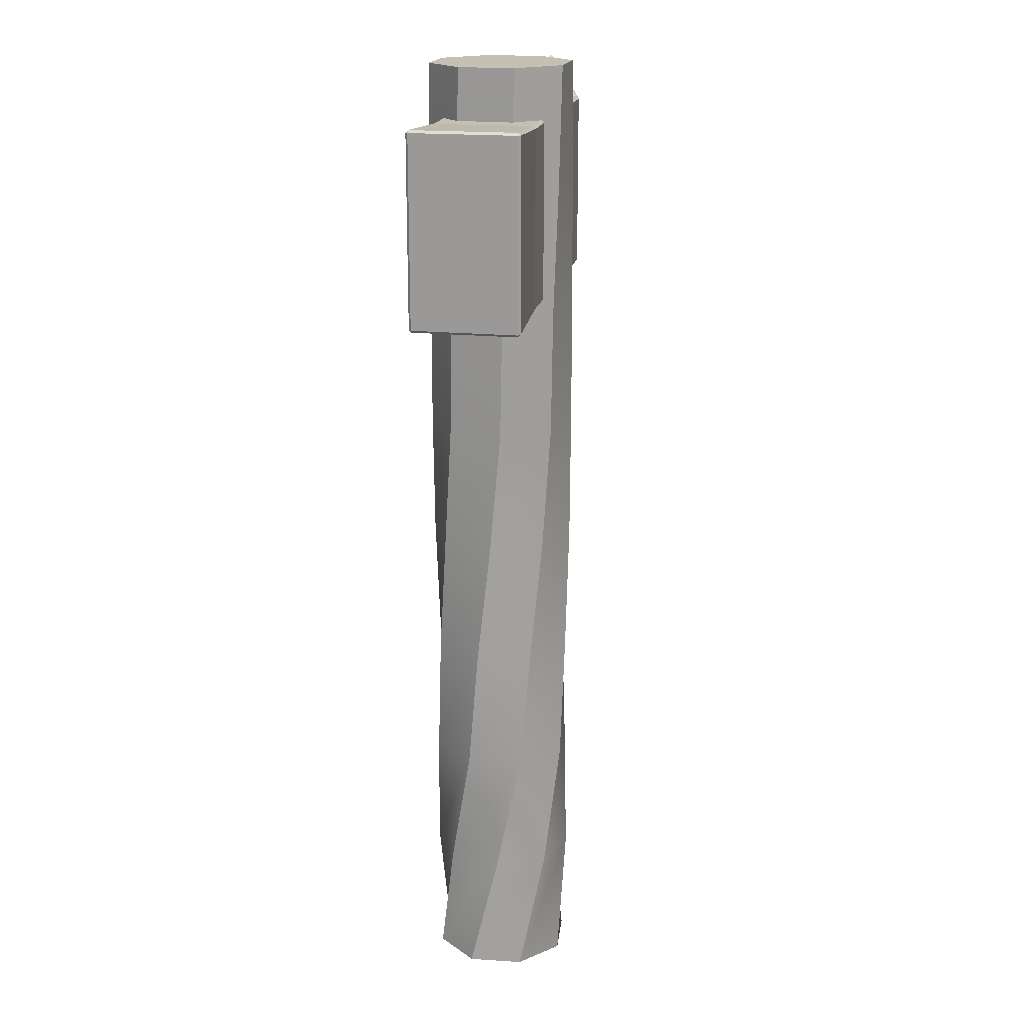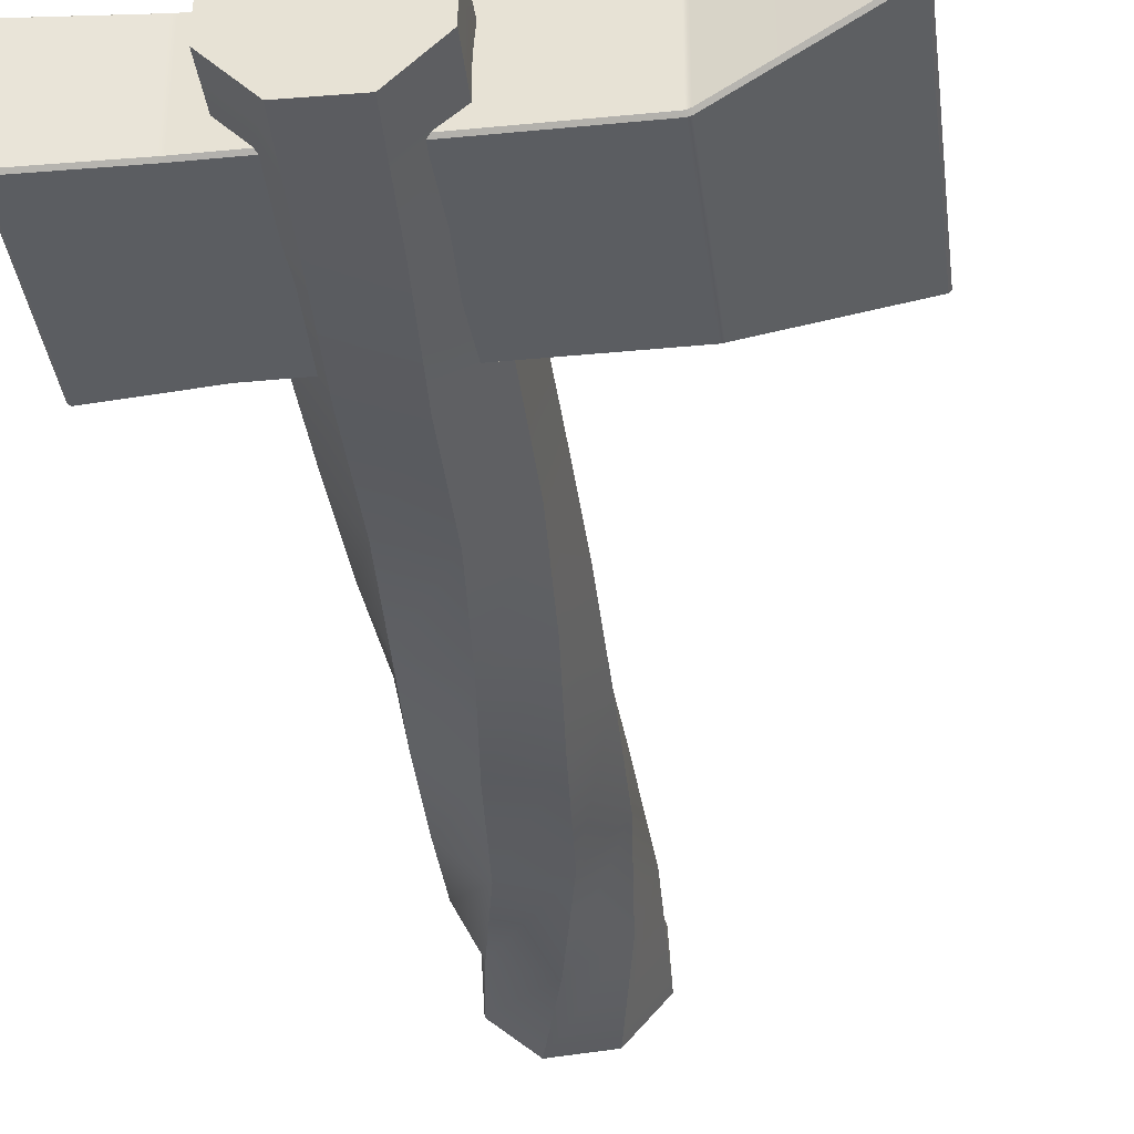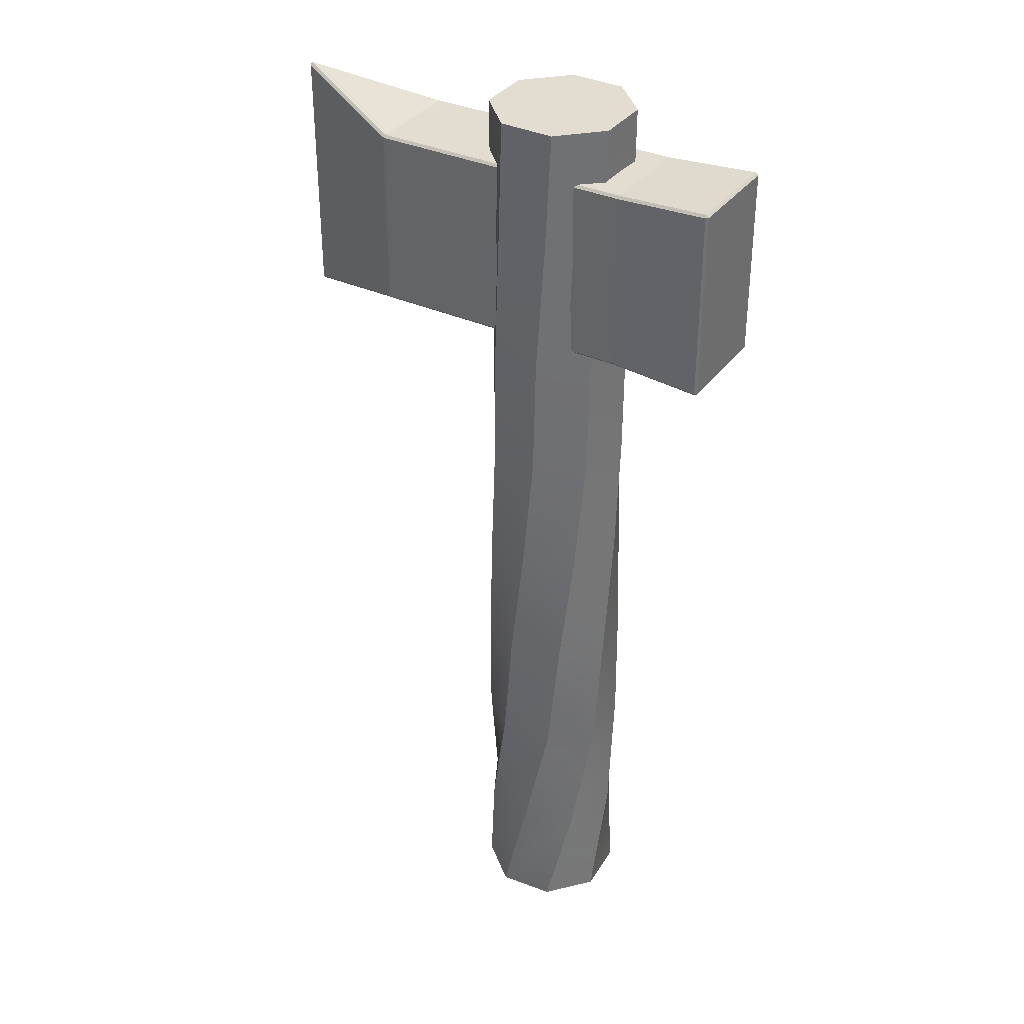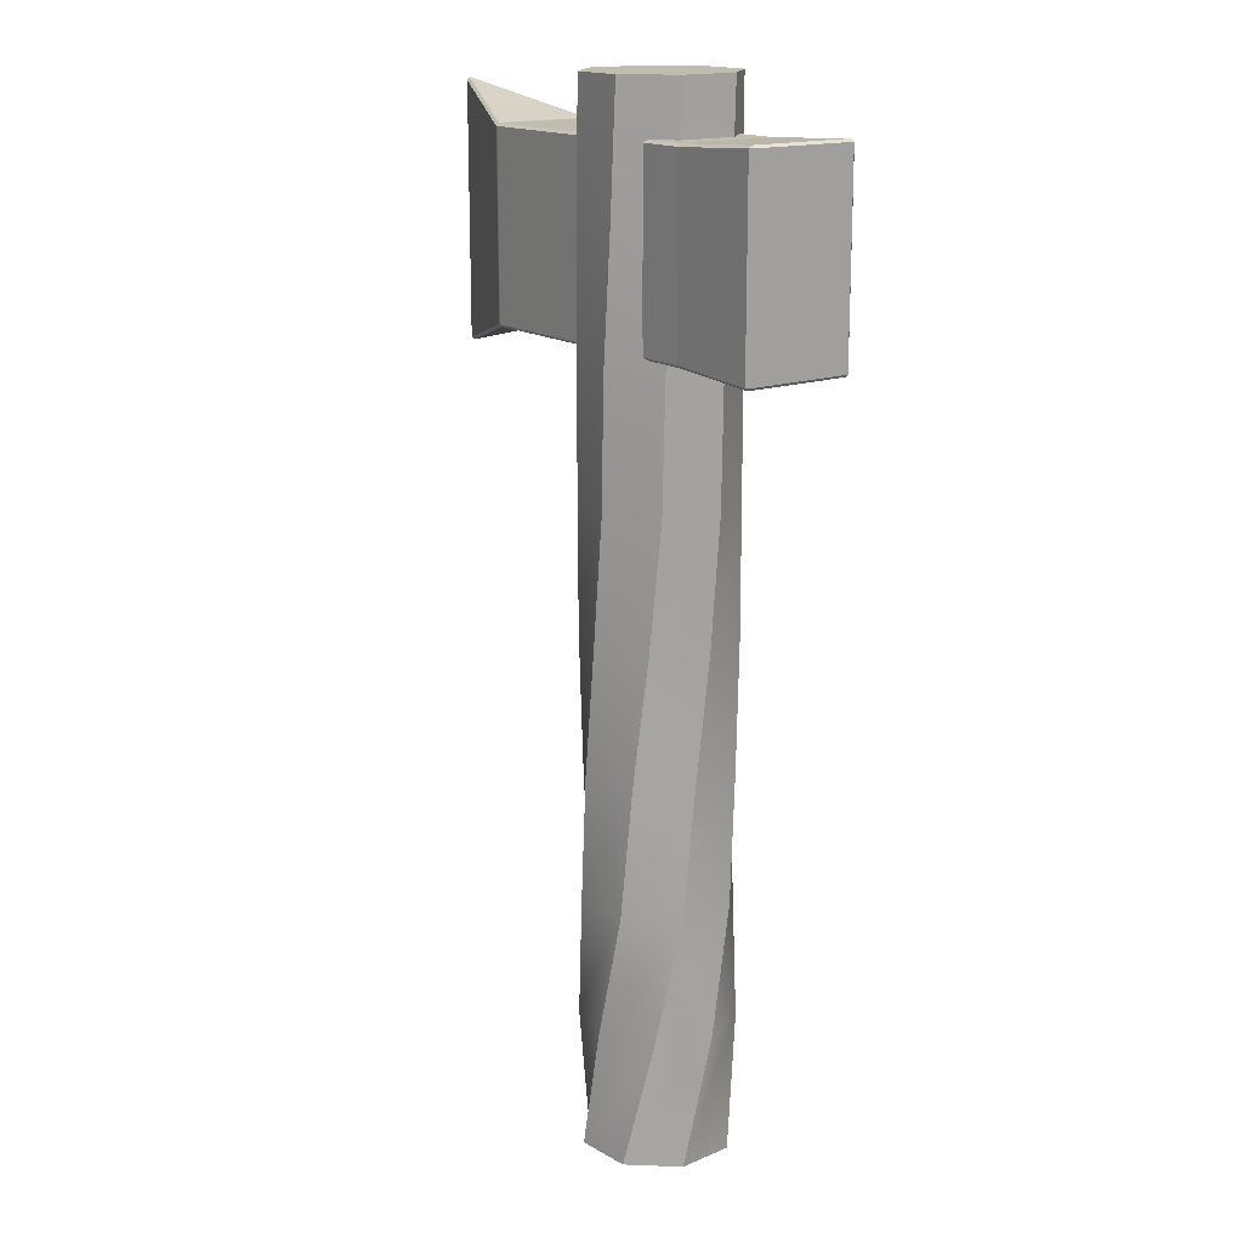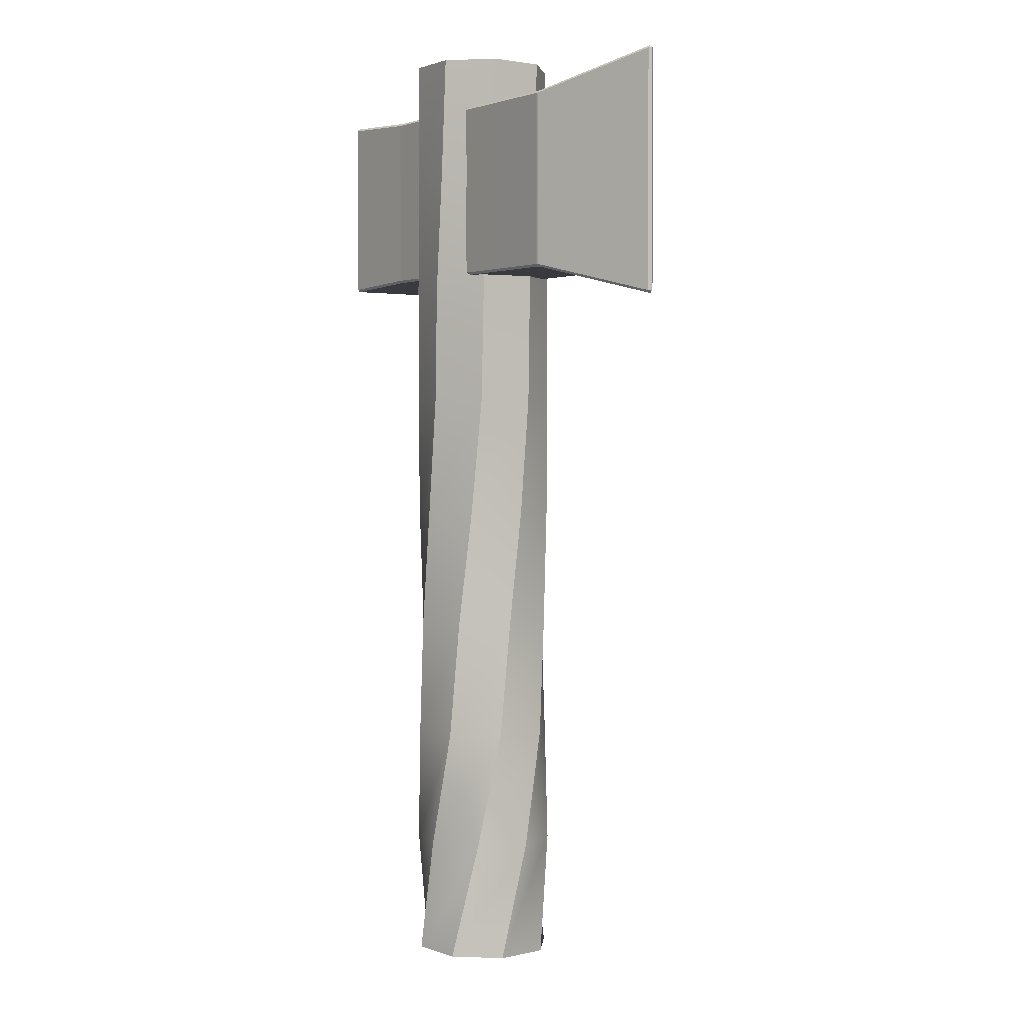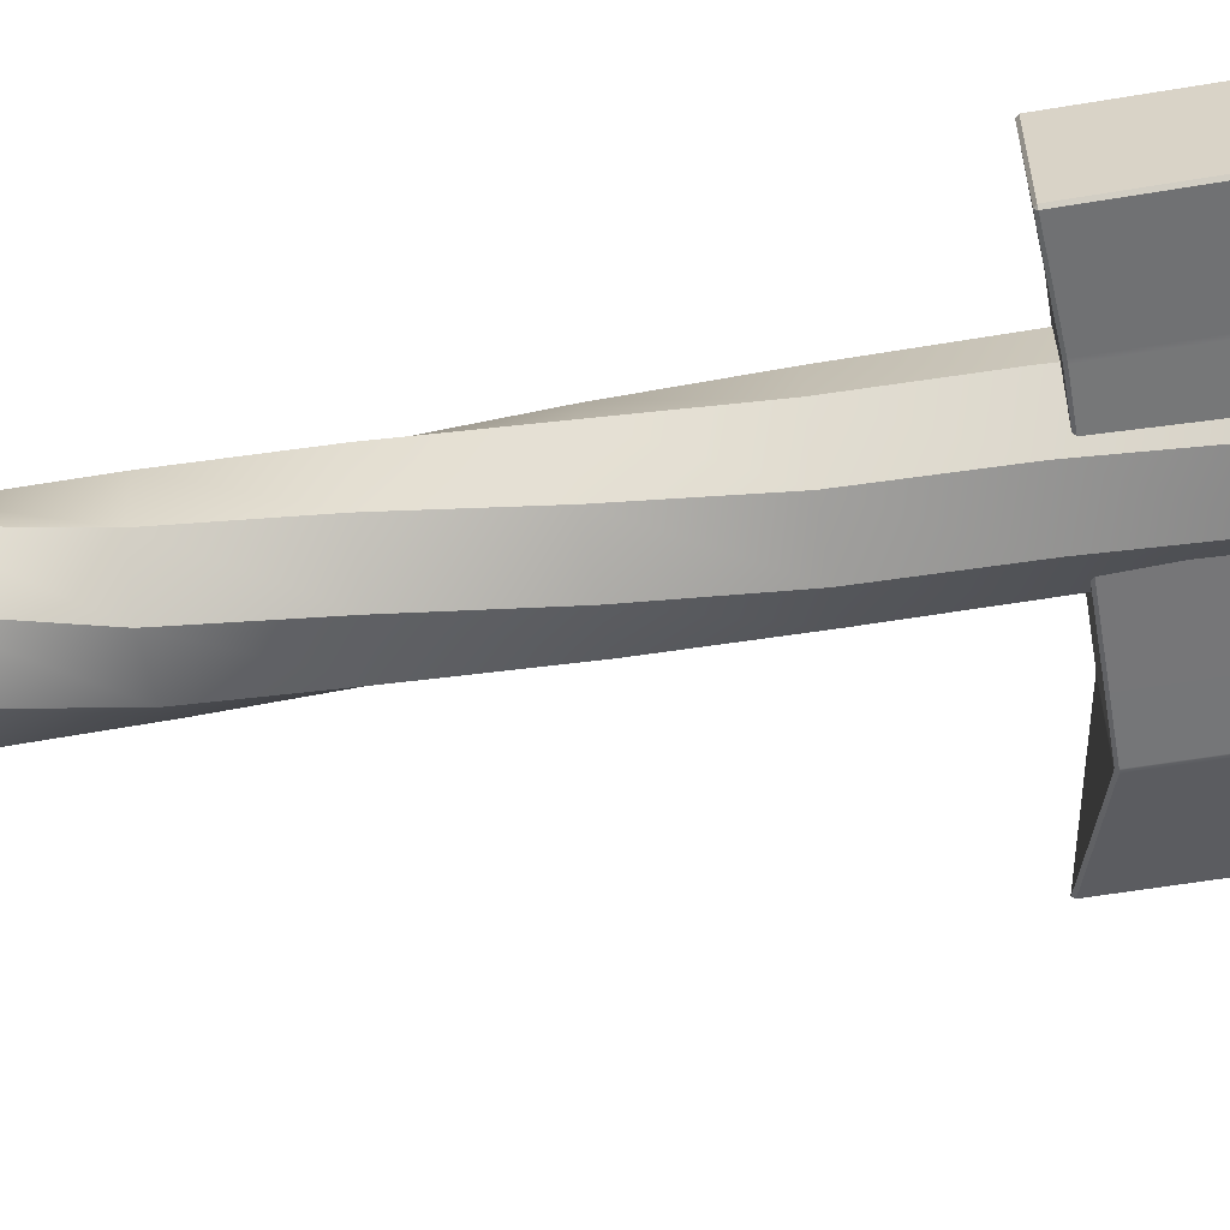
<metadata>
{"format":"obj","ext":"obj","renderer":"f3d","projection":"perspective","resolution":1024,"background":"white","views":[{"elev":18.4,"azim":101.0,"up":"+Y"},{"elev":-35.6,"azim":-172.7,"up":"+Z"},{"elev":35.2,"azim":31.2,"up":"+Y"},{"elev":16.4,"azim":53.4,"up":"+Y"},{"elev":2.2,"azim":-125.7,"up":"+Y"},{"elev":-57.0,"azim":99.9,"up":"+Z"}]}
</metadata>
<code>
g default
v 0.9395 0.001763 0.2997
v 0.895 0.005968 -0.4461
v 0.3262 0.006678 -0.9306
v -0.4337 0.003475 -0.87
v -0.9395 -0.001763 -0.2997
v -0.895 -0.005968 0.4461
v -0.3262 -0.006678 0.9306
v 0.4337 -0.003475 0.87
v 0.9803 1.679 -0.1073
v 0.6369 1.679 -0.7709
v -0.07951 1.679 -0.9829
v -0.7494 1.679 -0.6191
v -0.9803 1.679 0.1073
v -0.6369 1.679 0.7709
v 0.07951 1.679 0.9829
v 0.7494 1.679 0.6191
v 0.8806 3.358 -0.4438
v 0.3266 3.358 -0.9451
v -0.4187 3.358 -0.8928
v -0.9188 3.358 -0.3175
v -0.8806 3.358 0.4438
v -0.3266 3.358 0.9451
v 0.4187 3.358 0.8928
v 0.9187 3.358 0.3175
v 0.8017 5.037 -0.5742
v 0.1771 5.037 -0.9842
v -0.5512 5.037 -0.8177
v -0.9567 5.037 -0.1722
v -0.8017 5.037 0.5742
v -0.1771 5.037 0.9842
v 0.5512 5.037 0.8177
v 0.9567 5.037 0.1722
v 0.6717 6.716 -0.722
v -0.02197 6.716 -0.9998
v -0.7027 6.716 -0.6918
v -0.9718 6.716 0.02136
v -0.6717 6.716 0.722
v 0.02197 6.716 0.9998
v 0.7027 6.716 0.6918
v 0.9718 6.716 -0.02136
v 0.5556 8.395 -0.8147
v -0.1719 8.395 -0.9851
v -0.7987 8.395 -0.5784
v -0.9576 8.395 0.1671
v -0.5556 8.395 0.8147
v 0.1719 8.395 0.9851
v 0.7987 8.395 0.5784
v 0.9576 8.395 -0.1671
v 0.5283 10.07 -0.8327
v -0.2044 10.07 -0.9789
v -0.8174 10.07 -0.5517
v -0.9515 10.07 0.1987
v -0.5283 10.07 0.8327
v 0.2044 10.07 0.9789
v 0.8174 10.07 0.5517
v 0.9515 10.07 -0.1987
v 0.4411 11.75 -0.882
v -0.3027 11.75 -0.9531
v -0.8691 11.75 -0.4659
v -0.9265 11.75 0.2942
v -0.4411 11.75 0.882
v 0.3027 11.75 0.9531
v 0.8691 11.75 0.4659
v 0.9265 11.75 -0.2942
v 0.375 13.43 -0.9121
v -0.372 13.43 -0.9282
v -0.9011 13.43 -0.4007
v -0.9023 13.43 0.3616
v -0.375 13.43 0.9121
v 0.372 13.43 0.9282
v 0.9011 13.43 0.4007
v 0.9023 13.43 -0.3616
v -0 0 0
v 0 13.43 0
g pCylinder1
f 1 2 10 9
f 2 3 11 10
f 3 4 12 11
f 4 5 13 12
f 5 6 14 13
f 6 7 15 14
f 7 8 16 15
f 8 1 9 16
f 9 10 18 17
f 10 11 19 18
f 11 12 20 19
f 12 13 21 20
f 13 14 22 21
f 14 15 23 22
f 15 16 24 23
f 16 9 17 24
f 17 18 26 25
f 18 19 27 26
f 19 20 28 27
f 20 21 29 28
f 21 22 30 29
f 22 23 31 30
f 23 24 32 31
f 24 17 25 32
f 25 26 34 33
f 26 27 35 34
f 27 28 36 35
f 28 29 37 36
f 29 30 38 37
f 30 31 39 38
f 31 32 40 39
f 32 25 33 40
f 33 34 42 41
f 34 35 43 42
f 35 36 44 43
f 36 37 45 44
f 37 38 46 45
f 38 39 47 46
f 39 40 48 47
f 40 33 41 48
f 41 42 50 49
f 42 43 51 50
f 43 44 52 51
f 44 45 53 52
f 45 46 54 53
f 46 47 55 54
f 47 48 56 55
f 48 41 49 56
f 49 50 58 57
f 50 51 59 58
f 51 52 60 59
f 52 53 61 60
f 53 54 62 61
f 54 55 63 62
f 55 56 64 63
f 56 49 57 64
f 57 58 66 65
f 58 59 67 66
f 59 60 68 67
f 60 61 69 68
f 61 62 70 69
f 62 63 71 70
f 63 64 72 71
f 64 57 65 72
f 2 1 73
f 3 2 73
f 4 3 73
f 5 4 73
f 6 5 73
f 7 6 73
f 8 7 73
f 1 8 73
f 65 66 74
f 66 67 74
f 67 68 74
f 68 69 74
f 69 70 74
f 70 71 74
f 71 72 74
f 72 65 74
g default
v -3.996 9.812 0.007461
v -4.004 9.847 0.04045
v -4.032 9.841 0.000534
v -2.378 10.28 0.6933
v -2.379 10.25 0.6548
v -2.331 10.25 0.6683
v -2.331 10.29 0.7023
v -4.032 13.14 0.000534
v -4.004 13.13 0.04055
v -3.996 13.17 0.007461
v -2.331 12.69 0.7023
v -2.331 12.73 0.6682
v -2.379 12.73 0.6546
v -2.378 12.7 0.6933
v -4.032 13.14 -3e-06
v -3.996 13.17 -0.007461
v -4.004 13.13 -0.04055
v -2.331 12.73 -0.6683
v -2.331 12.69 -0.7023
v -2.378 12.7 -0.6933
v -2.379 12.73 -0.6546
v -4.032 9.841 -0.000534
v -4.004 9.848 -0.04055
v -3.996 9.812 -0.007461
v -2.331 10.29 -0.7023
v -2.331 10.25 -0.6682
v -2.379 10.25 -0.6546
v -2.378 10.28 -0.6933
v 2.463 10.19 0.7078
v 2.497 10.22 0.7078
v 2.463 10.22 0.7417
v 2.463 12.76 0.7417
v 2.497 12.76 0.7083
v 2.463 12.8 0.7078
v 2.463 12.8 -0.7078
v 2.497 12.76 -0.7078
v 2.463 12.76 -0.7417
v 2.463 10.22 -0.7417
v 2.497 10.22 -0.7083
v 2.463 10.19 -0.7078
v -0.07899 10.25 0.6684
v -0.07899 10.29 0.7023
v -0.1269 10.29 0.7023
v -0.1269 10.25 0.6684
v -0.1269 10.25 -0.6684
v -0.1269 10.29 -0.7023
v -0.07899 10.29 -0.7023
v -0.07899 10.25 -0.6684
v -0.1269 12.69 -0.7023
v -0.1269 12.73 -0.6684
v -0.07899 12.73 -0.6684
v -0.07899 12.69 -0.7023
v -0.1269 12.73 0.6684
v -0.1269 12.69 0.7023
v -0.07899 12.69 0.7023
v -0.07899 12.73 0.6684
v 1.254 10.25 0.6692
v 1.254 10.29 0.7031
v 1.206 10.29 0.7023
v 1.206 10.25 0.6684
v 1.206 12.73 0.6684
v 1.206 12.69 0.7023
v 1.254 12.69 0.7031
v 1.254 12.73 0.6692
v 1.206 12.69 -0.7023
v 1.206 12.73 -0.6684
v 1.254 12.73 -0.6692
v 1.254 12.69 -0.7031
v 1.206 10.25 -0.6684
v 1.206 10.29 -0.7023
v 1.254 10.29 -0.7031
v 1.254 10.25 -0.6692
g pCube1
f 75 77 96 98
f 76 75 79 78
f 77 76 83 82
f 78 81 85 88
f 80 79 101 100
f 81 80 118 117
f 82 84 90 89
f 84 83 88 87
f 86 85 128 127
f 87 86 92 95
f 89 91 97 96
f 91 90 95 94
f 93 92 124 123
f 94 93 99 102
f 98 97 102 101
f 100 99 120 119
f 103 105 132 131
f 104 103 114 113
f 105 104 107 106
f 106 108 138 137
f 108 107 110 109
f 109 111 142 141
f 111 110 113 112
f 112 114 146 145
f 115 118 119 122
f 116 115 134 133
f 117 116 129 128
f 121 120 123 126
f 122 121 144 143
f 125 124 127 130
f 126 125 140 139
f 130 129 136 135
f 131 134 143 146
f 133 132 137 136
f 135 138 141 140
f 139 142 145 144
f 85 81 117 128
f 92 86 127 124
f 99 93 123 120
f 80 100 119 118
f 104 113 110 107
f 96 77 82 89
f 98 101 79 75
f 91 94 102 97
f 84 87 95 90
f 76 78 88 83
f 129 116 133 136
f 125 130 135 140
f 121 126 139 144
f 115 122 143 134
f 137 132 105 106
f 141 138 108 109
f 145 142 111 112
f 131 146 114 103
f 75 76 77
f 78 79 80 81
f 82 83 84
f 85 86 87 88
f 89 90 91
f 92 93 94 95
f 96 97 98
f 99 100 101 102
f 103 104 105
f 106 107 108
f 109 110 111
f 112 113 114
f 115 116 117 118
f 119 120 121 122
f 123 124 125 126
f 127 128 129 130
f 131 132 133 134
f 135 136 137 138
f 139 140 141 142
f 143 144 145 146

</code>
